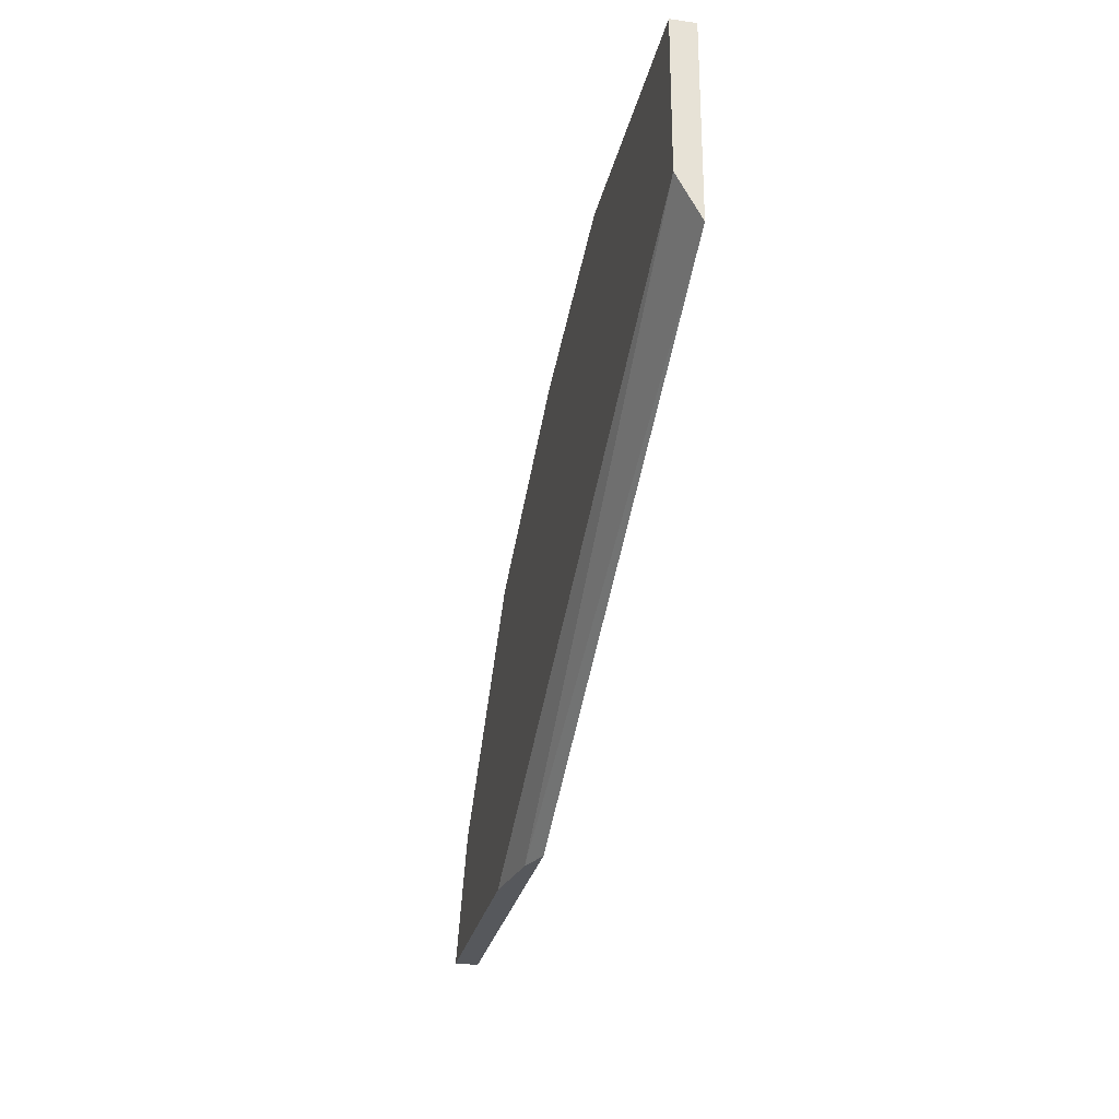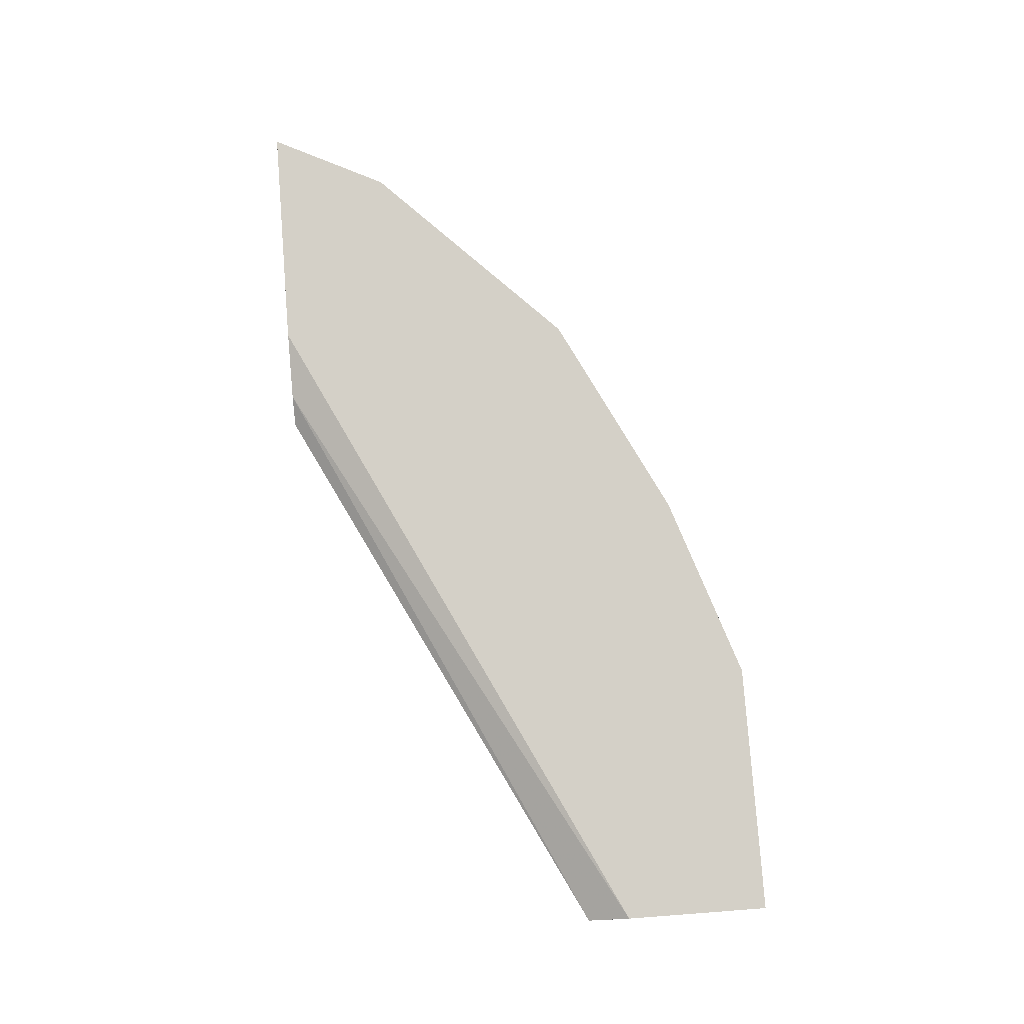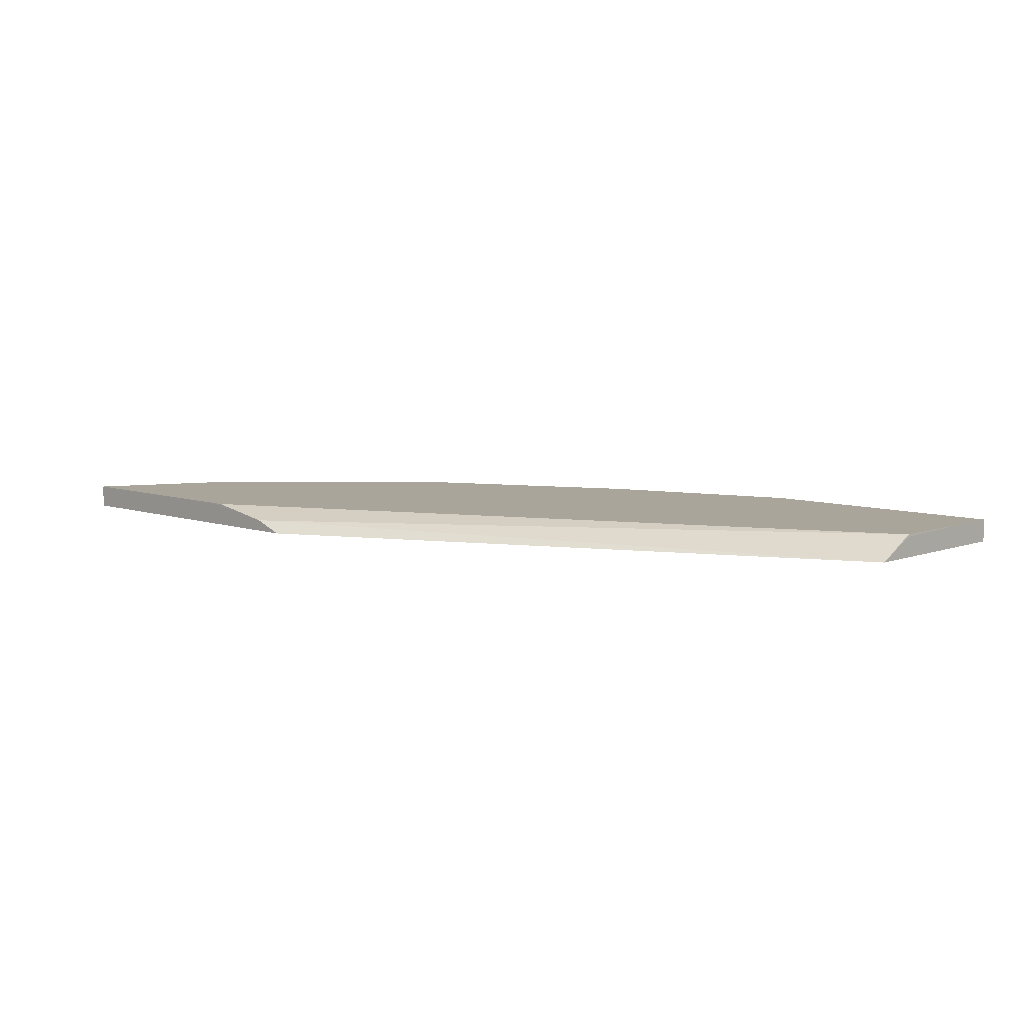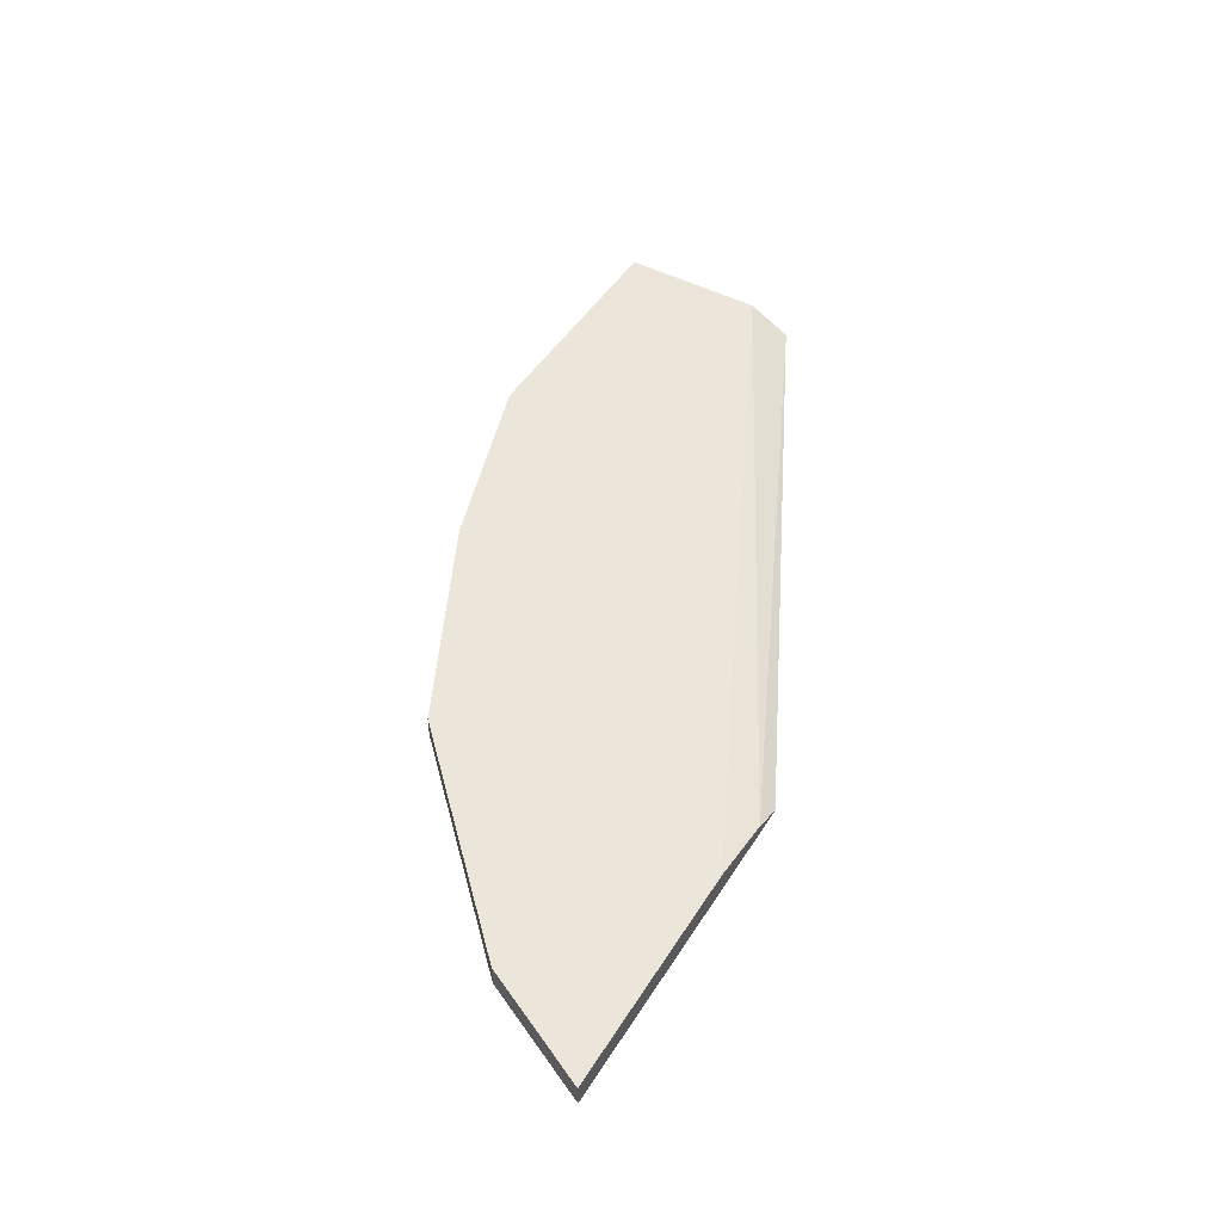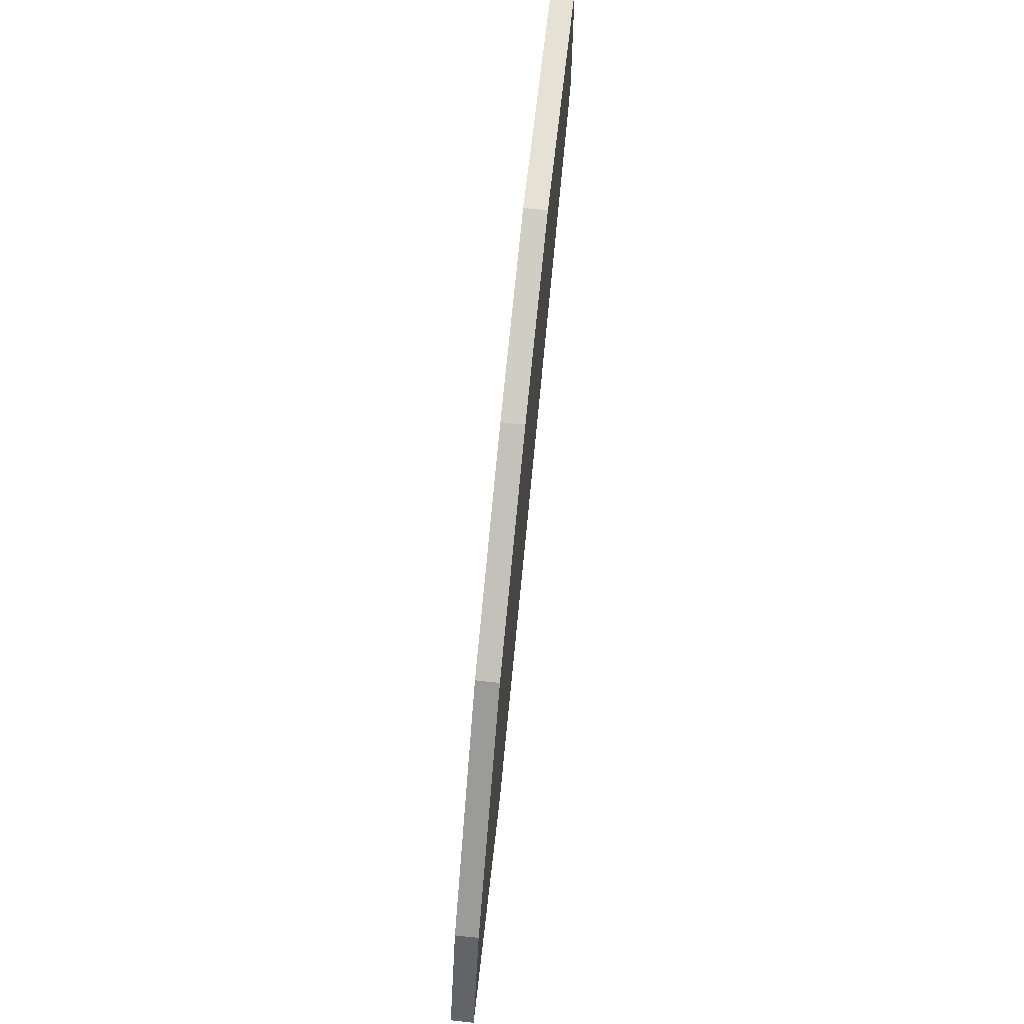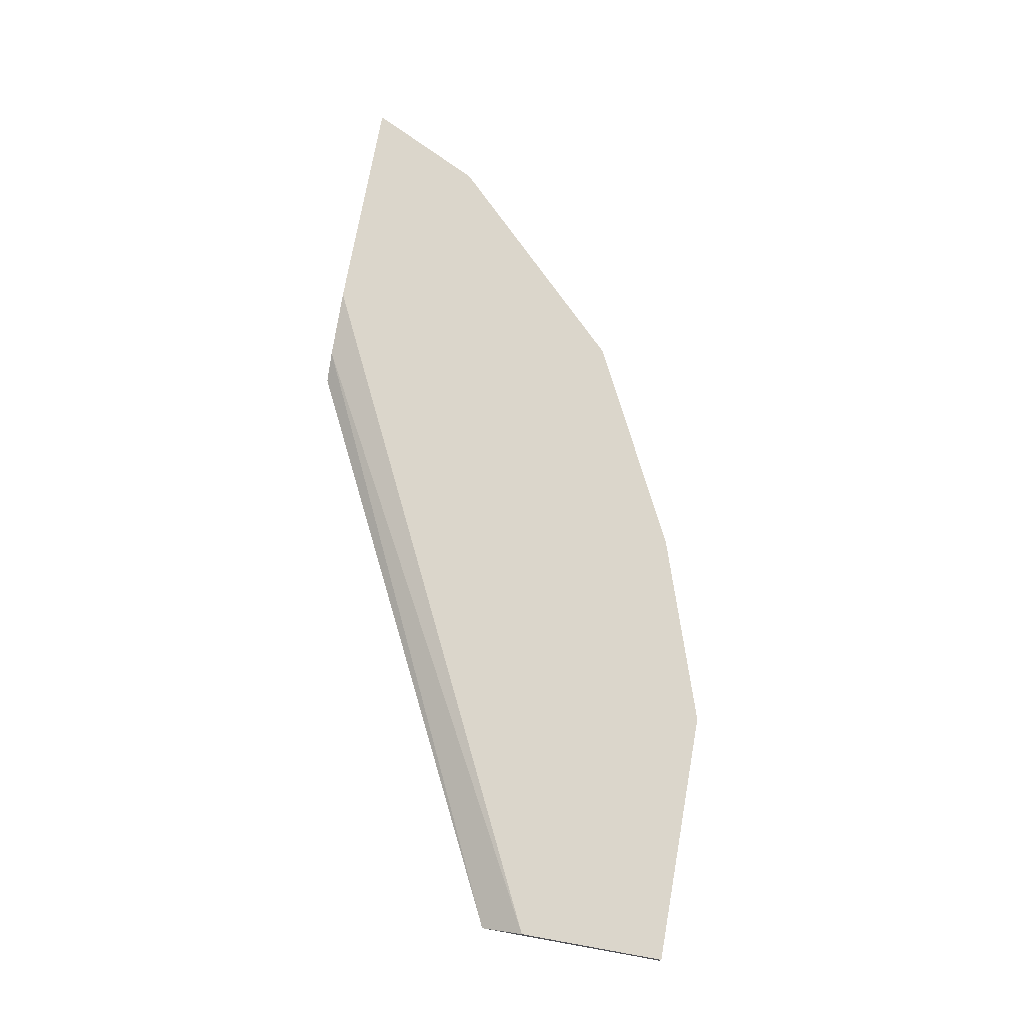
<metadata>
{"format":"obj","ext":"obj","renderer":"f3d","projection":"perspective","resolution":1024,"background":"white","views":[{"elev":-27.8,"azim":-102.2,"up":"+Z"},{"elev":80.0,"azim":-94.4,"up":"+Y"},{"elev":7.7,"azim":-136.0,"up":"+Y"},{"elev":47.4,"azim":120.6,"up":"+Y"},{"elev":64.9,"azim":96.3,"up":"+Z"},{"elev":73.6,"azim":-79.9,"up":"+Y"}]}
</metadata>
<code>
v 0.3117 -0.5179 0.5355
v 0.3281 -0.5118 0.5355
v 0.4924 -0.5179 0.5355
v -0.0008578 -0.5179 0.6916
v 0.3658 -0.5055 0.5355
v 0.3758 -0.5055 0.5355
v -0.0008095 -0.5055 0.7147
v 0.4924 -0.5055 0.5355
v 0.4901 -0.5055 0.54
v 0.4606 -0.5179 0.5989
v -0.0009061 -0.5179 0.7149
v -0.0009061 -0.507 0.7134
v -0.0009061 -0.5067 0.714
v -0.0009061 -0.5055 0.7685
v 0.4606 -0.5055 0.5989
v 0.4261 -0.5179 0.6334
v -0.0009061 -0.5179 0.7946
v -0.0009061 -0.5055 0.7946
v 0.4261 -0.5055 0.6334
v 0.357 -0.5179 0.7025
v 0.1382 -0.5179 0.7946
v 0.1382 -0.5055 0.7946
v 0.357 -0.5055 0.7025
v 0.3544 -0.5055 0.7038
v 0.3458 -0.5179 0.7081
v 0.2419 -0.5179 0.7601
v 0.2419 -0.5055 0.7601
v 0.2422 -0.5179 0.7599
f 10 19 16
f 26 28 27
f 10 15 19
f 9 15 10
f 7 13 14
f 5 9 8
f 5 8 6
f 5 15 9
f 5 19 15
f 11 17 18
f 7 12 13
f 11 18 14
f 21 27 22
f 11 13 12
f 16 19 23
f 16 23 20
f 17 21 22
f 17 22 18
f 20 23 24
f 20 24 25
f 21 26 27
f 24 28 25
f 24 27 28
f 5 23 19
f 11 14 13
f 5 24 23
f 2 4 7
f 5 22 27
f 5 27 24
f 1 2 6
f 1 6 8
f 1 8 3
f 1 3 10
f 1 10 16
f 1 20 25
f 1 25 28
f 1 28 26
f 1 26 21
f 1 21 17
f 1 16 20
f 1 11 4
f 1 17 11
f 5 18 22
f 5 14 18
f 5 7 14
f 4 11 12
f 4 12 7
f 3 8 9
f 2 7 5
f 2 5 6
f 1 4 2
f 3 9 10

</code>
